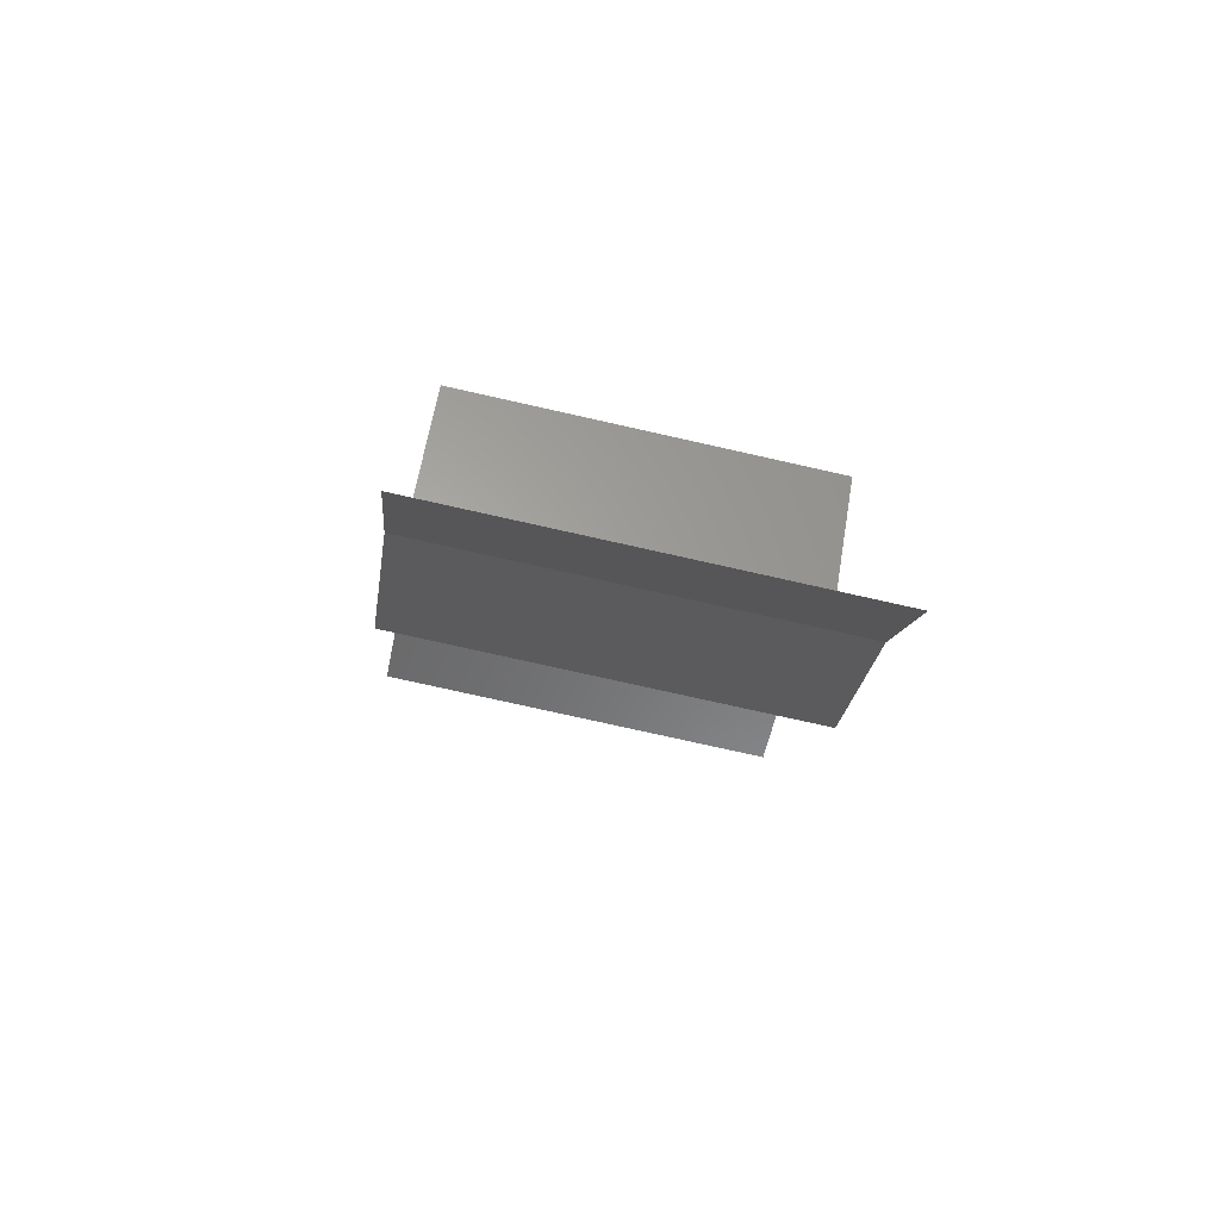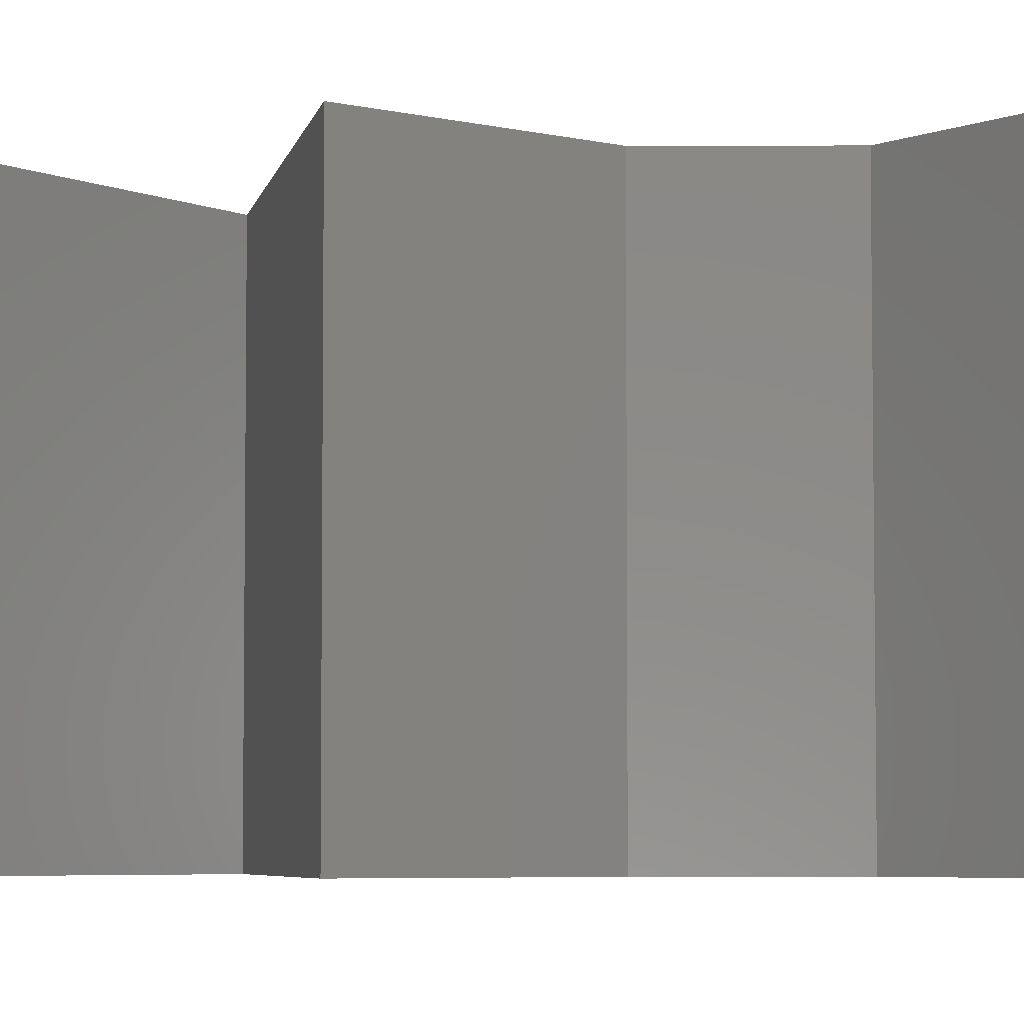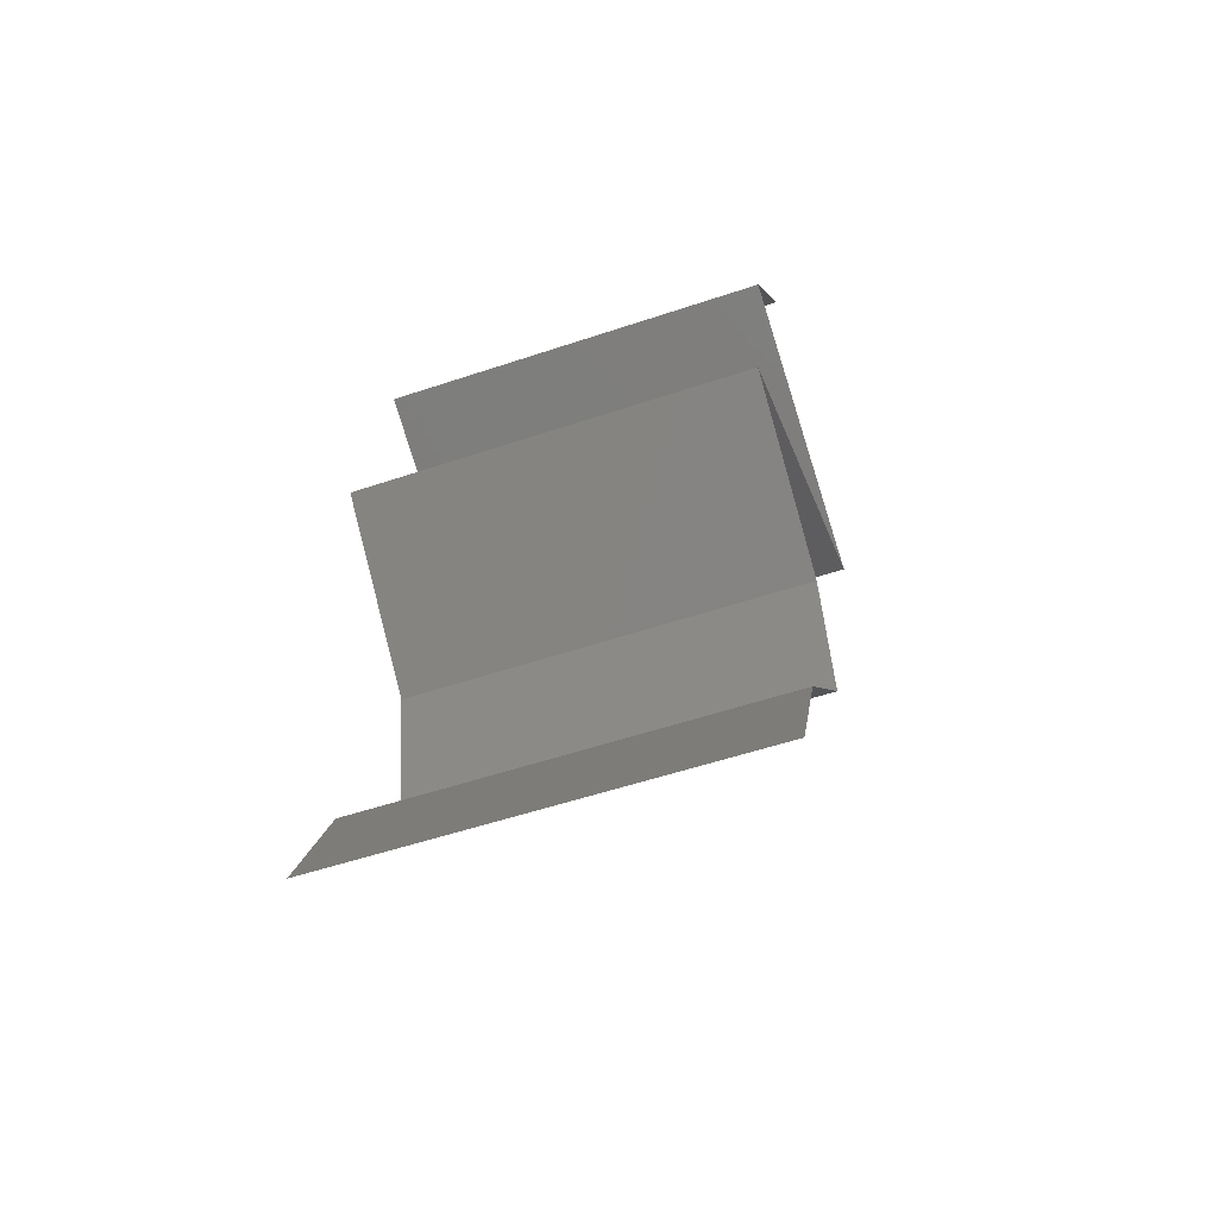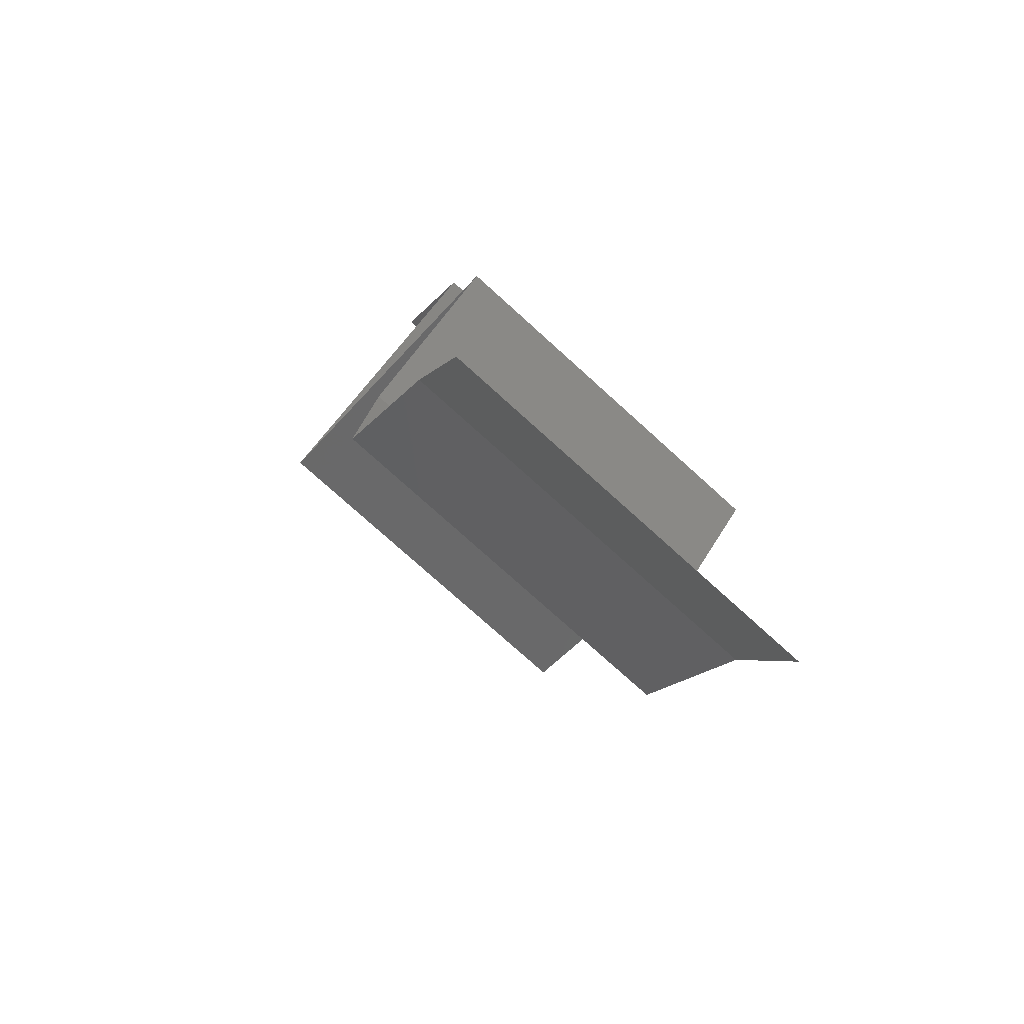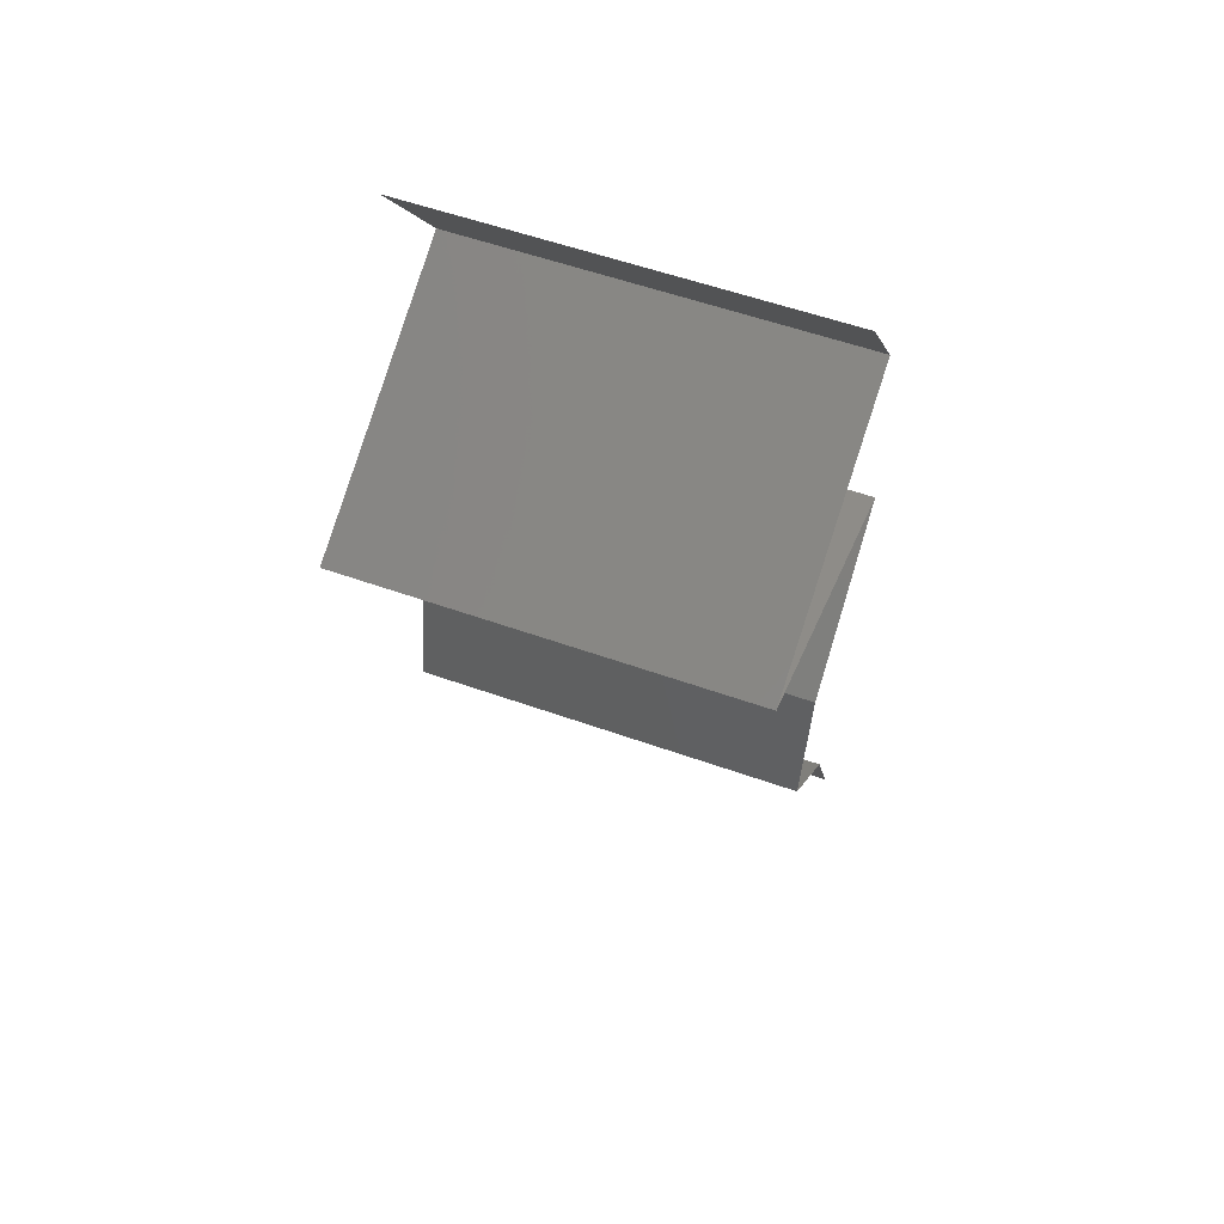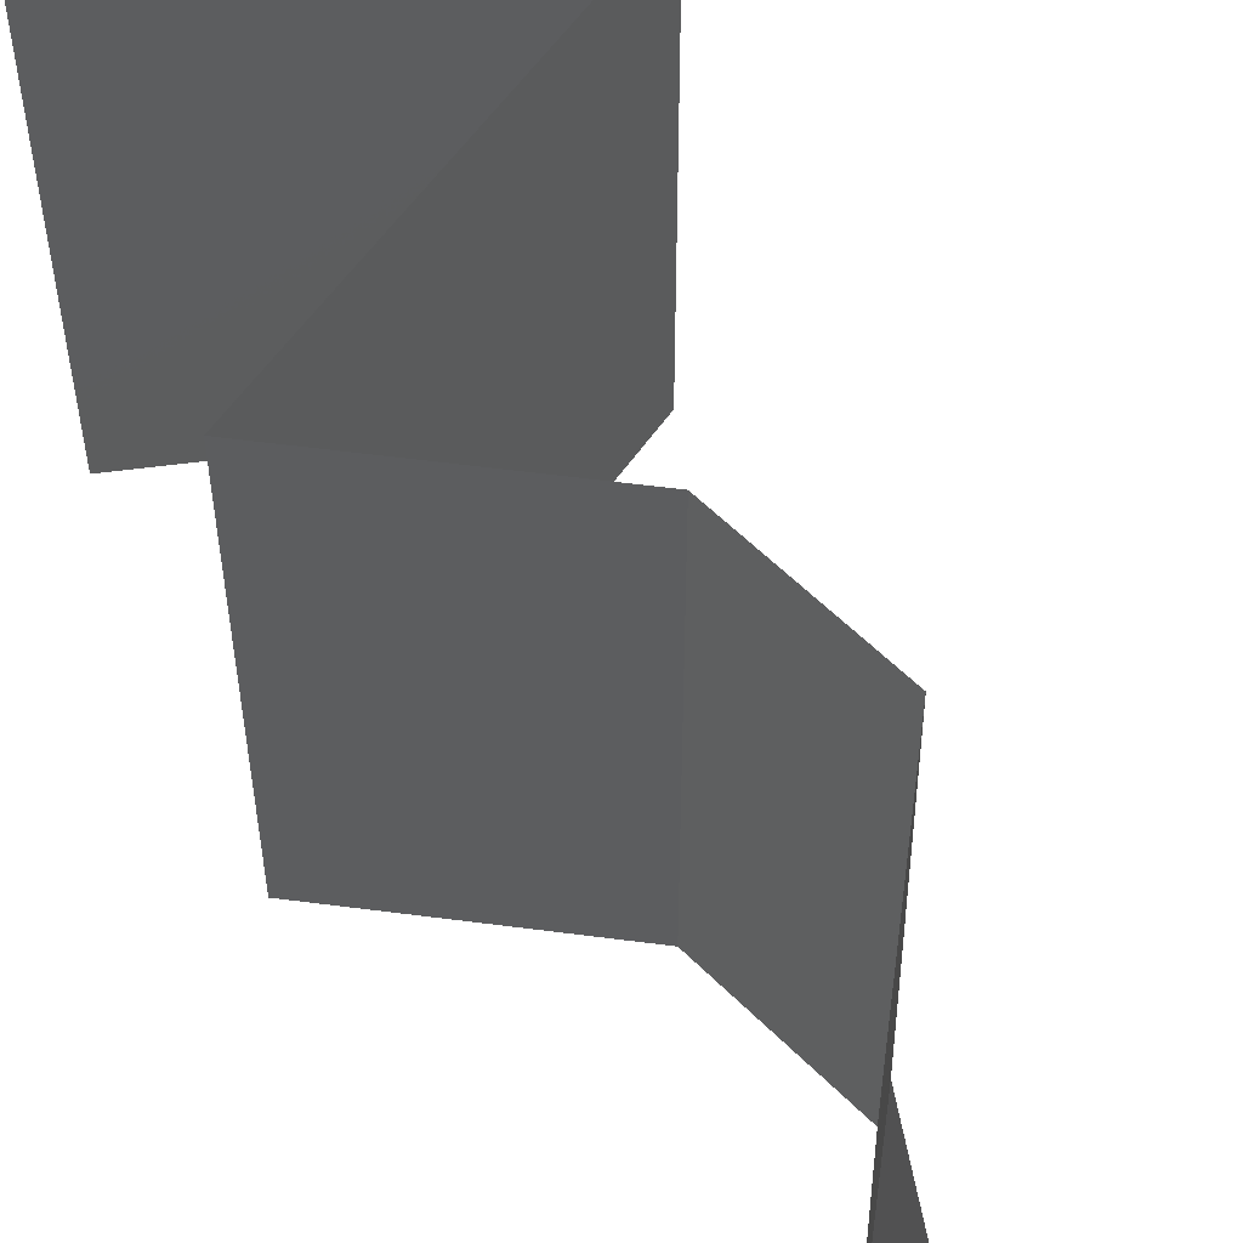
<metadata>
{"format":"stl","ext":"stl","renderer":"f3d","projection":"perspective","resolution":1024,"background":"white","views":[{"elev":-77.2,"azim":-102.6,"up":"+Y"},{"elev":-5.2,"azim":-78.5,"up":"+Z"},{"elev":-55.3,"azim":-70.6,"up":"+Y"},{"elev":-76.3,"azim":-132.1,"up":"+Y"},{"elev":57.2,"azim":110.2,"up":"+Y"},{"elev":58.1,"azim":-33.3,"up":"+Z"}]}
</metadata>
<code>
# stl→obj: 45 verts, 66 faces
v 0.03103 0.0462 0
v 0.03103 0.0462 0.01
v 0.03332 0.04951 0.005
v 0.03561 0.05281 0.02
v 0.03561 0.05281 0.01
v 0.03332 0.04951 0.015
v 0.03103 0.0462 0.02
v 0.03561 0.05281 0
v 0.0379 0.0429 0.02
v 0.0378 0.04295 0.01239
v 0.04477 0.0396 0.02
v 0.04477 0.0396 0.01
v 0.04477 0.0396 0
v 0.03996 0.04191 0.005371
v 0.03523 0.04418 0.005395
v 0.0379 0.0429 0
v 0.02849 0.033 0.02
v 0.03663 0.0363 0.02
v 0.0355 0.03585 0.01221
v 0.02849 0.033 0.01
v 0.03918 0.03734 0.006442
v 0.04056 0.0379 0.01491
v 0.02849 0.033 0
v 0.03366 0.0351 0.005731
v 0.03663 0.0363 0
v 0.03609 0.0264 0.02
v 0.03229 0.0297 0.015
v 0.03609 0.0264 0
v 0.03229 0.0297 0.005
v 0.03609 0.0264 0.01
v 0.03738 0.0198 0.01
v 0.03674 0.0231 0.005
v 0.03674 0.0231 0.015
v 0.03738 0.0198 0.02
v 0.03738 0.0198 0
v 0.03463 0.0165 0.015
v 0.03188 0.0132 0
v 0.03188 0.0132 0.01
v 0.03463 0.0165 0.005
v 0.03188 0.0132 0.02
v 0.02905 0.006601 0.01
v 0.03047 0.009901 0.005
v 0.03047 0.009901 0.015
v 0.02905 0.006601 0
v 0.02905 0.006601 0.02
f 1 2 3
f 4 5 6
f 2 7 6
f 5 8 3
f 8 1 3
f 5 2 6
f 2 5 3
f 7 4 6
f 9 7 10
f 11 9 10
f 7 2 10
f 12 11 10
f 13 12 14
f 2 1 15
f 14 10 15
f 16 13 14
f 1 16 15
f 16 14 15
f 10 2 15
f 14 12 10
f 17 18 19
f 20 17 19
f 12 13 21
f 11 12 22
f 23 20 24
f 13 25 21
f 18 11 22
f 21 19 22
f 25 23 24
f 12 21 22
f 24 19 21
f 24 20 19
f 19 18 22
f 25 24 21
f 26 17 27
f 23 28 29
f 17 20 27
f 28 30 29
f 30 27 29
f 27 20 29
f 20 23 29
f 30 26 27
f 31 30 32
f 30 31 33
f 34 26 33
f 28 35 32
f 30 28 32
f 26 30 33
f 35 31 32
f 31 34 33
f 34 31 36
f 37 38 39
f 31 35 39
f 38 40 36
f 35 37 39
f 40 34 36
f 38 31 39
f 31 38 36
f 41 38 42
f 38 41 43
f 37 44 42
f 45 40 43
f 38 37 42
f 40 38 43
f 44 41 42
f 41 45 43

</code>
